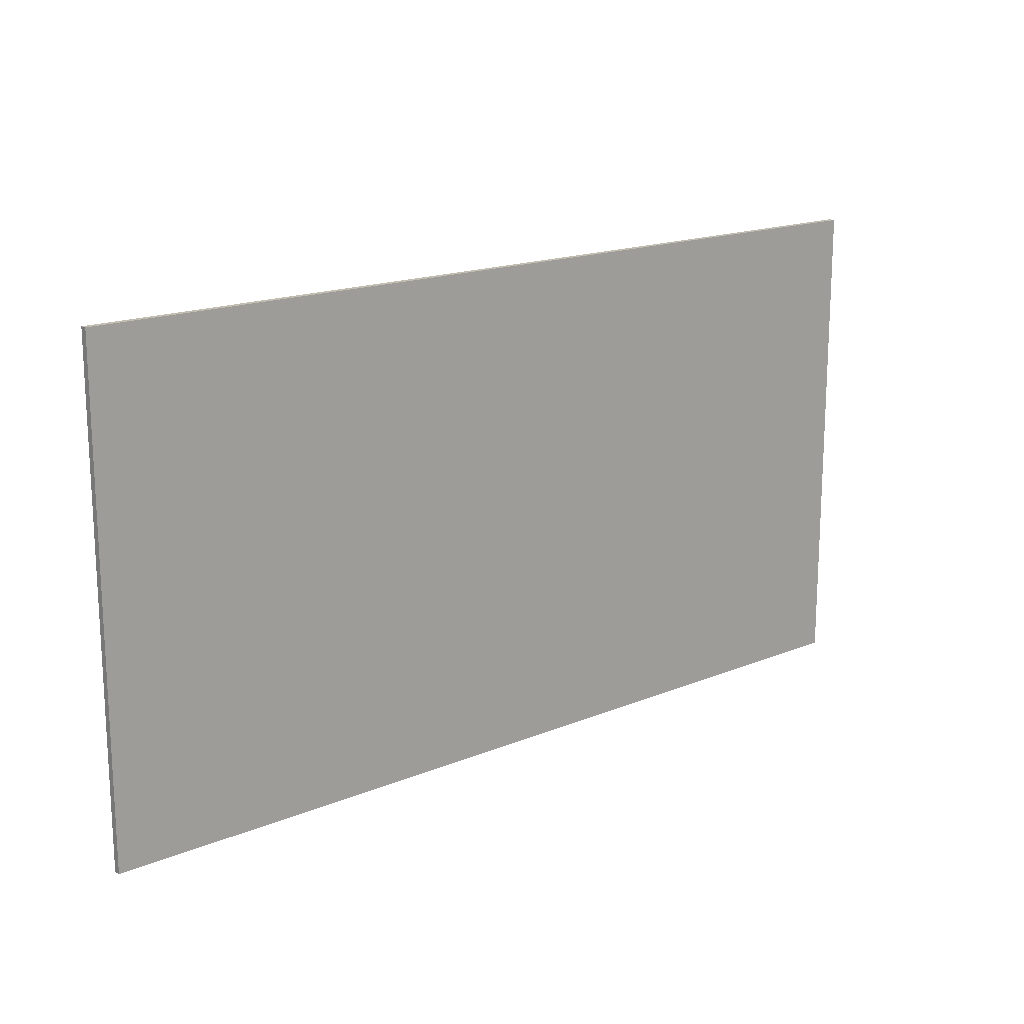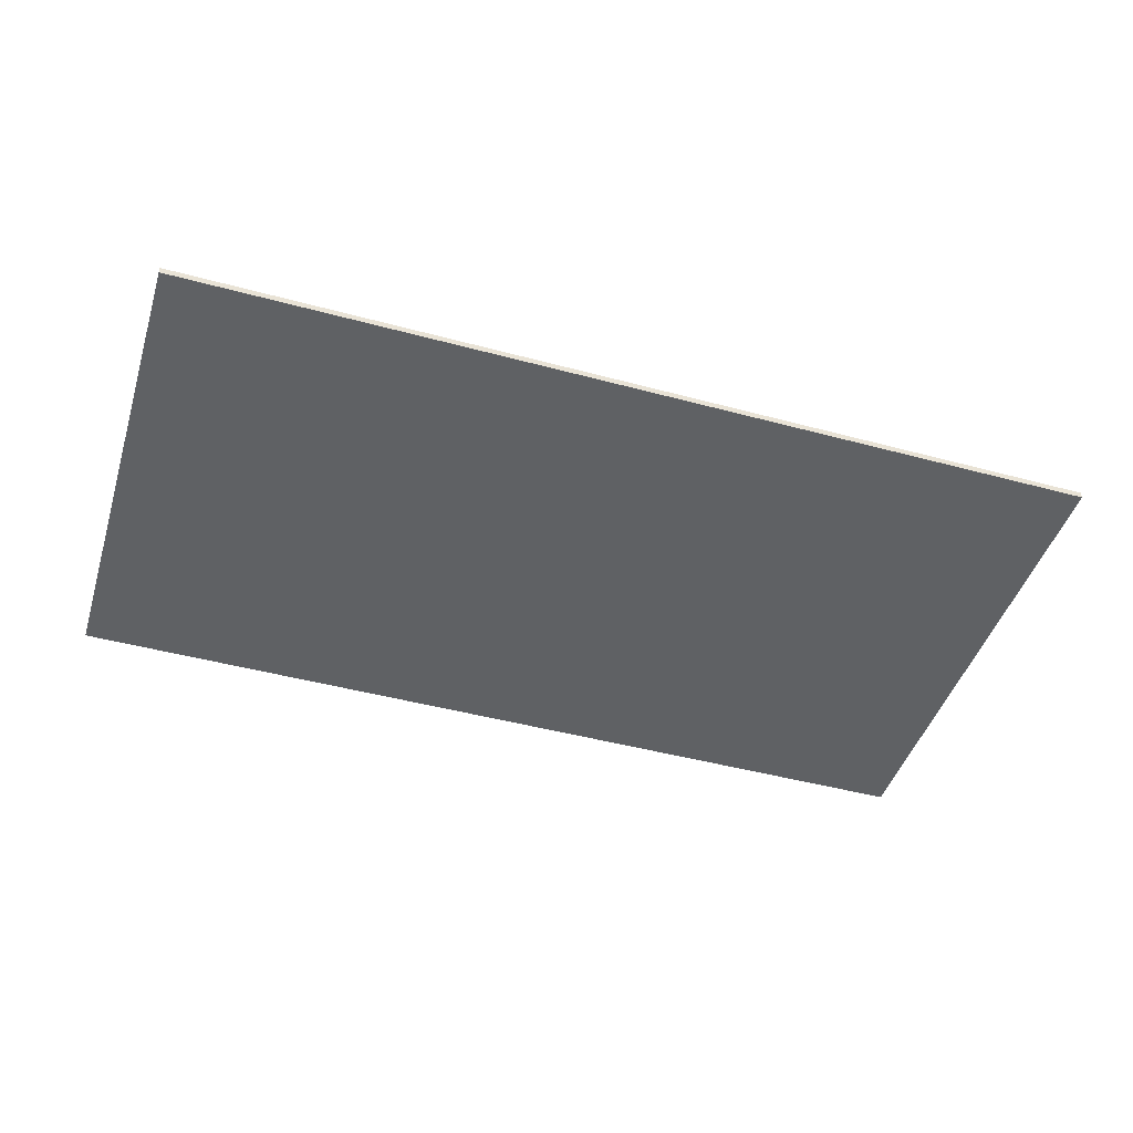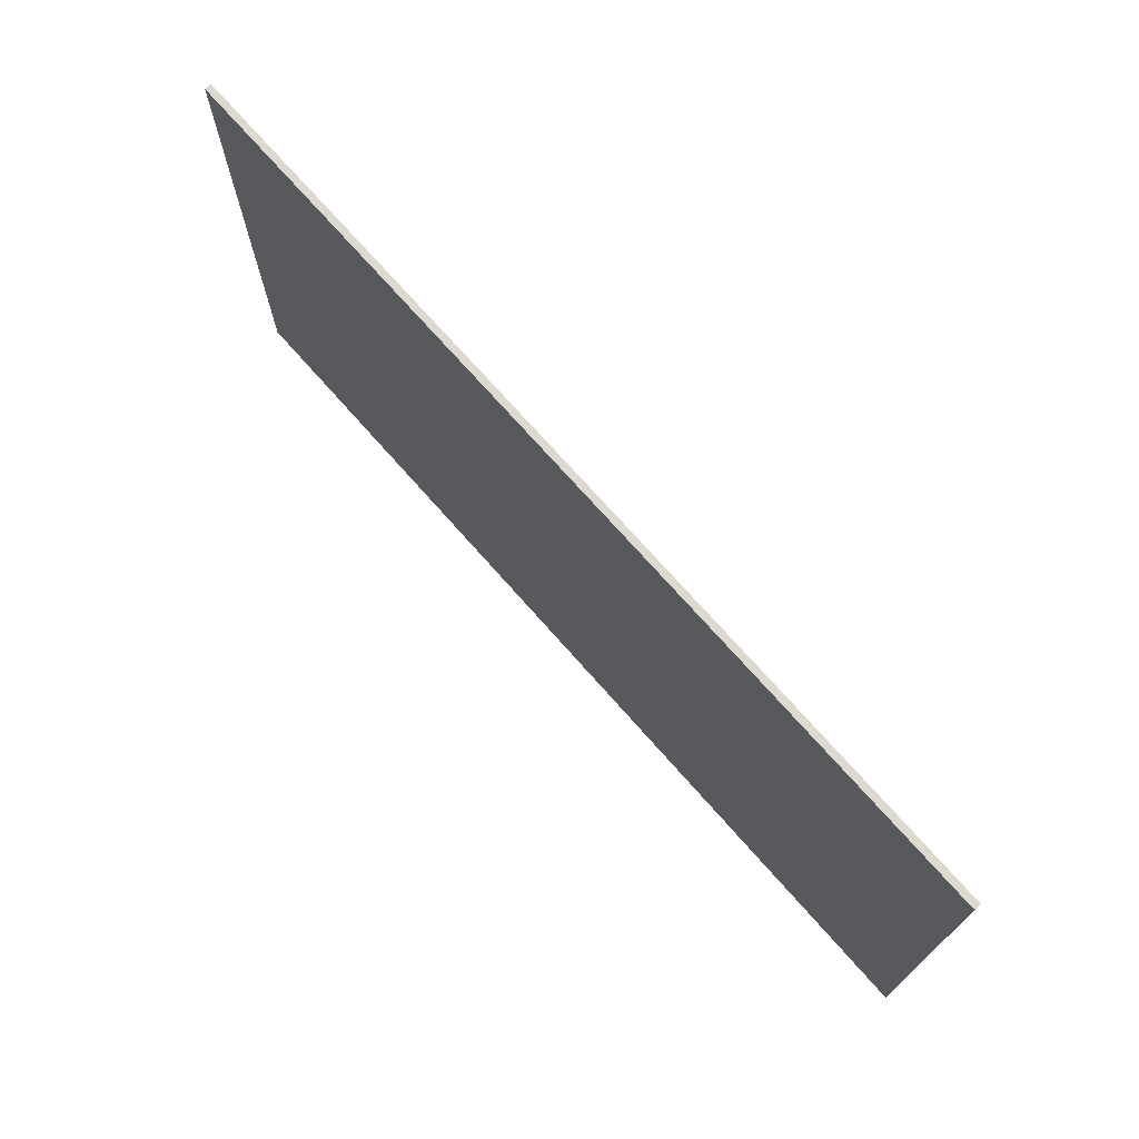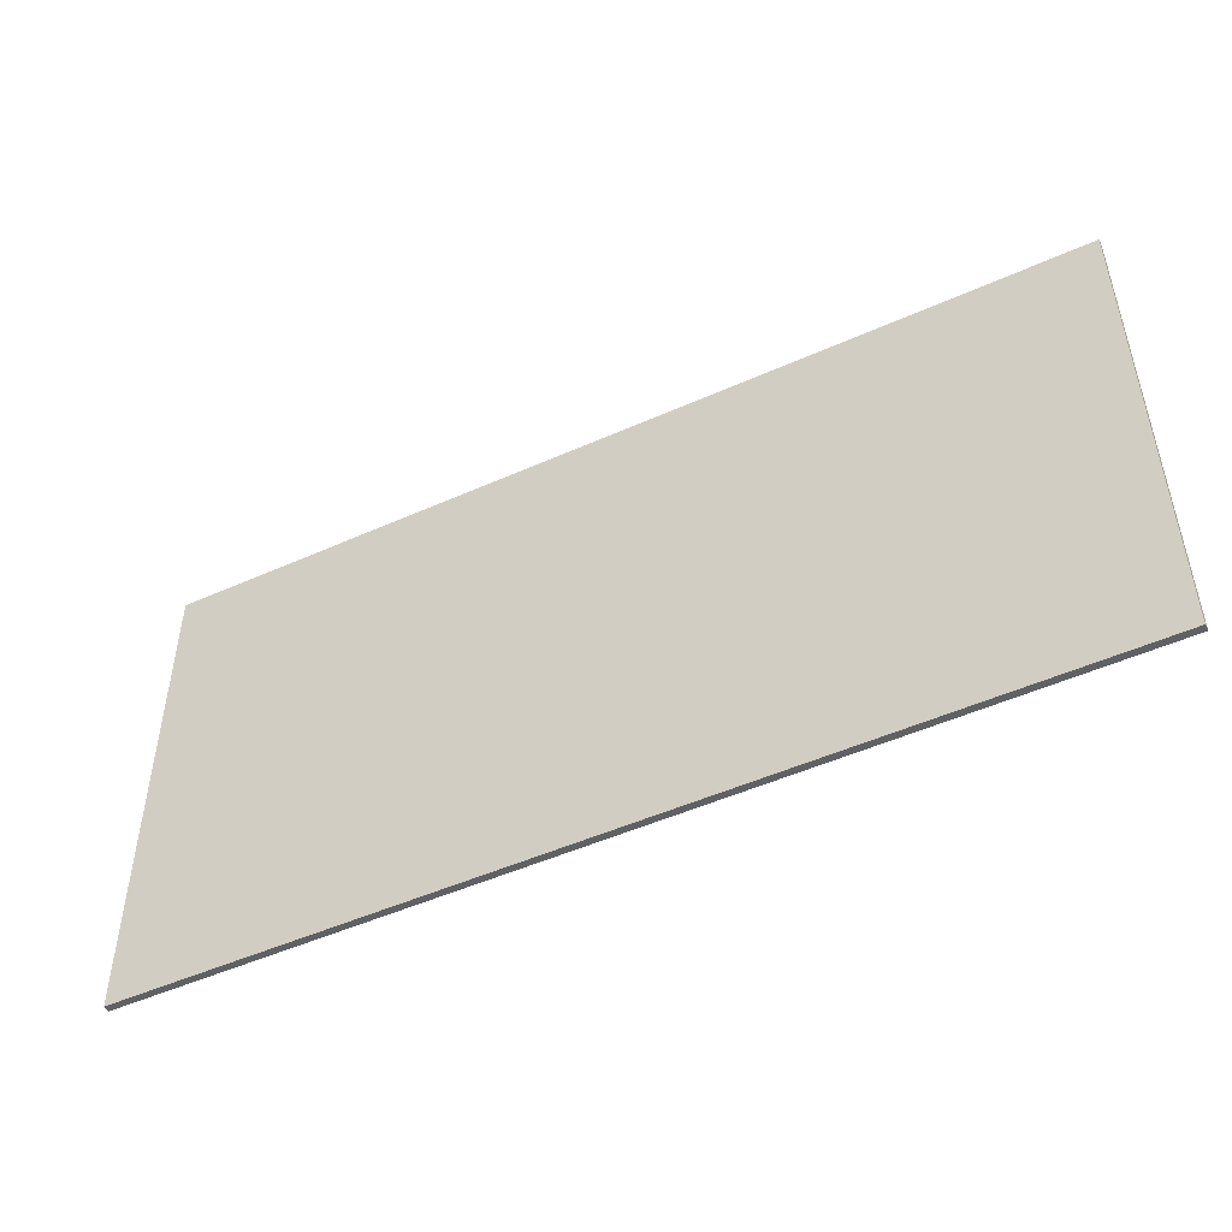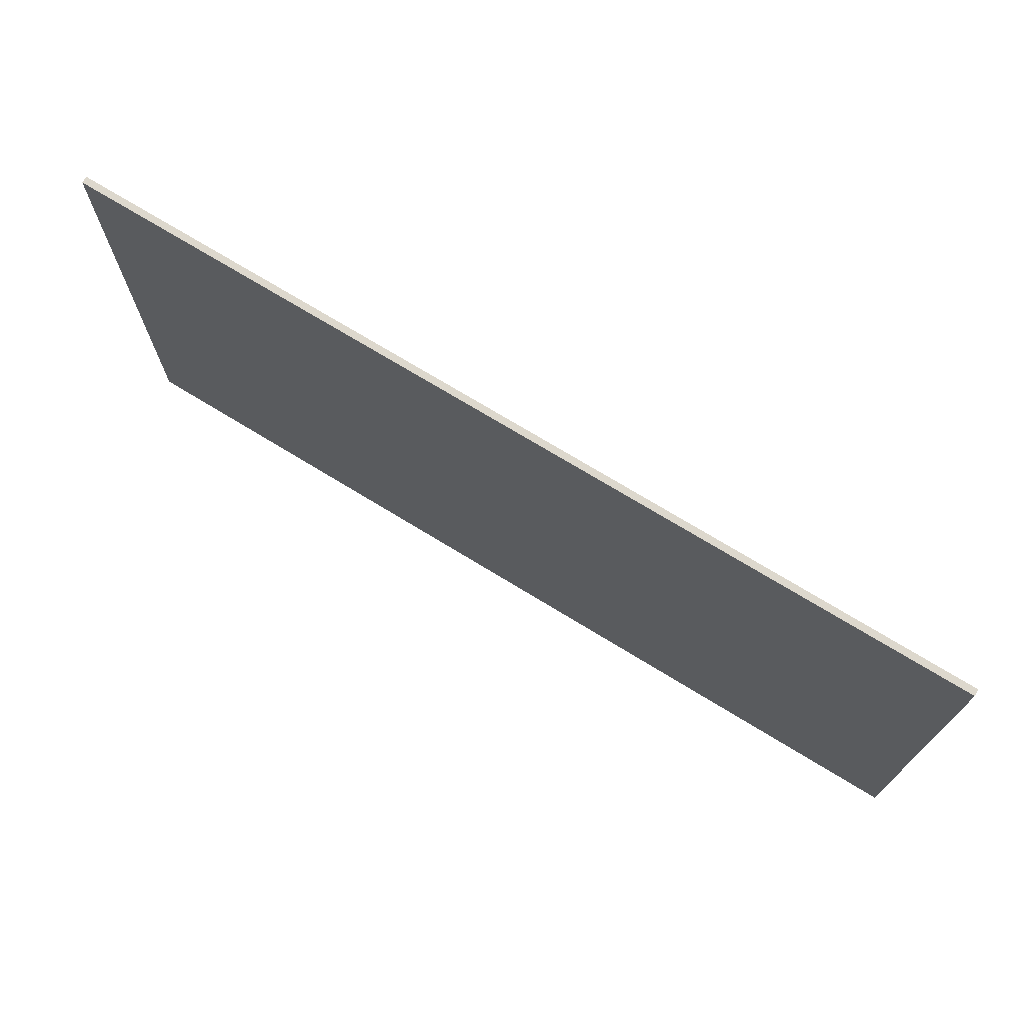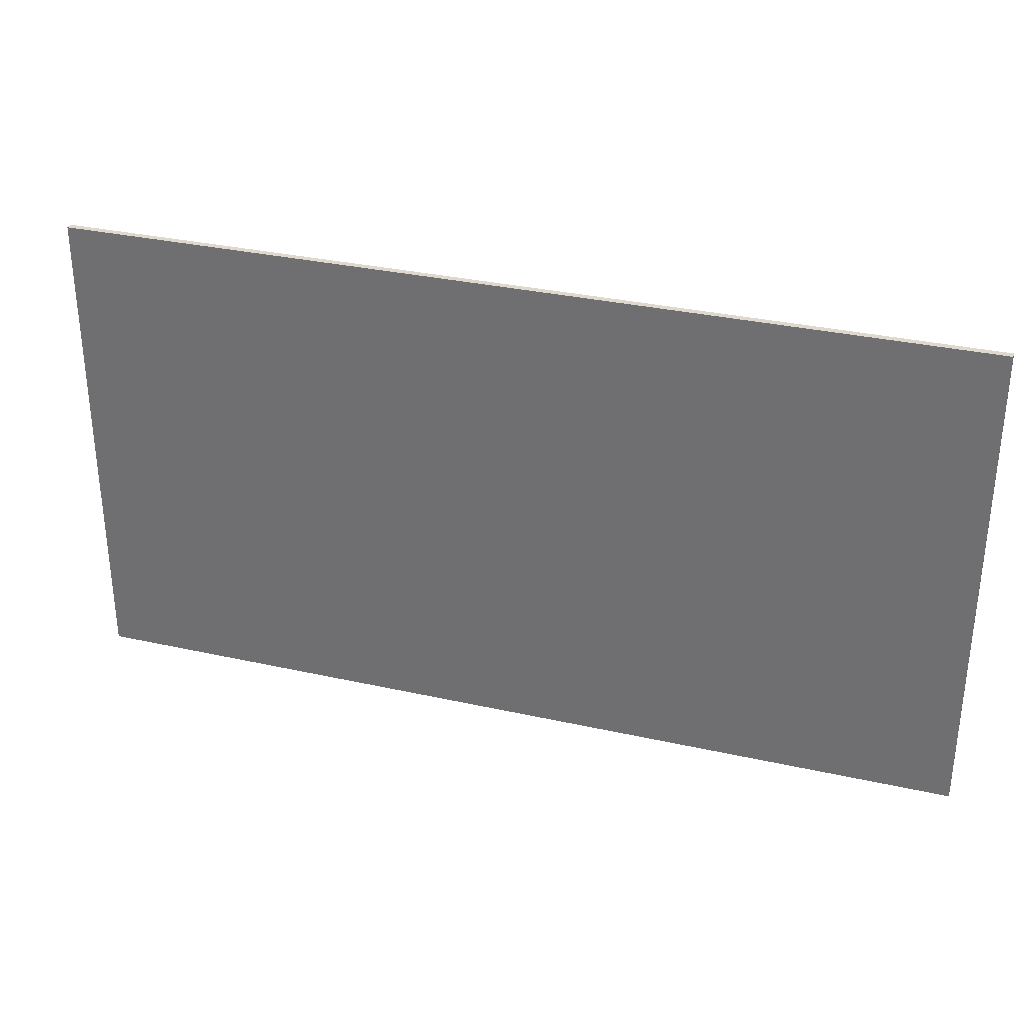
<metadata>
{"format":"obj","ext":"obj","renderer":"f3d","projection":"perspective","resolution":1024,"background":"white","views":[{"elev":16.7,"azim":-40.0,"up":"+Y"},{"elev":-45.5,"azim":-17.3,"up":"+Z"},{"elev":71.8,"azim":-131.3,"up":"+Y"},{"elev":-48.9,"azim":26.5,"up":"+Y"},{"elev":72.1,"azim":-148.5,"up":"+Y"},{"elev":31.9,"azim":-162.5,"up":"+Y"}]}
</metadata>
<code>
o screen
v 1.399 0.01236 -1.821
v 1.399 1.989 -1.821
v 1.399 0.01236 -1.794
v 1.399 1.989 -1.794
v -2.275 0.01236 -1.821
v -2.275 1.989 -1.821
v -2.275 0.01236 -1.794
v -2.275 1.989 -1.794
f 1 2 4 3
f 3 4 8 7
f 7 8 6 5
f 5 6 2 1
f 3 7 5 1
f 8 4 2 6

</code>
